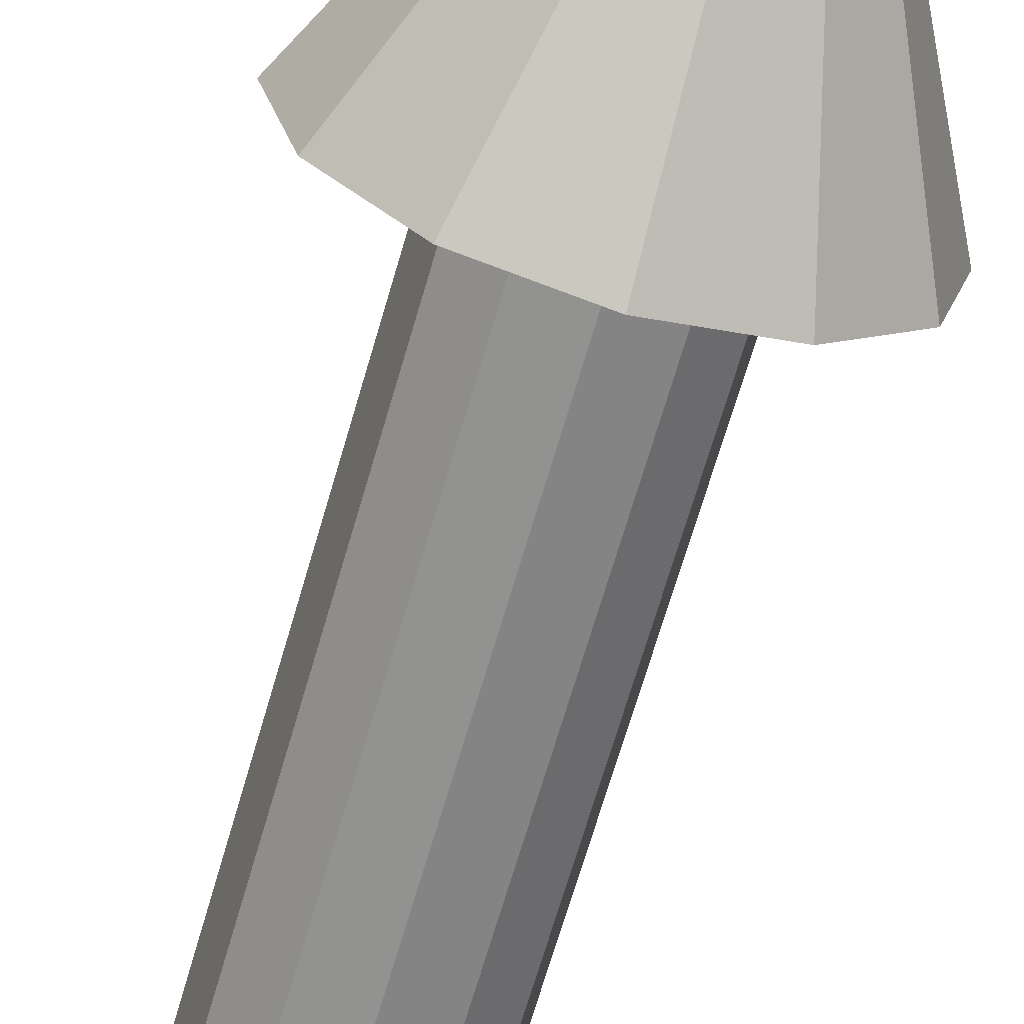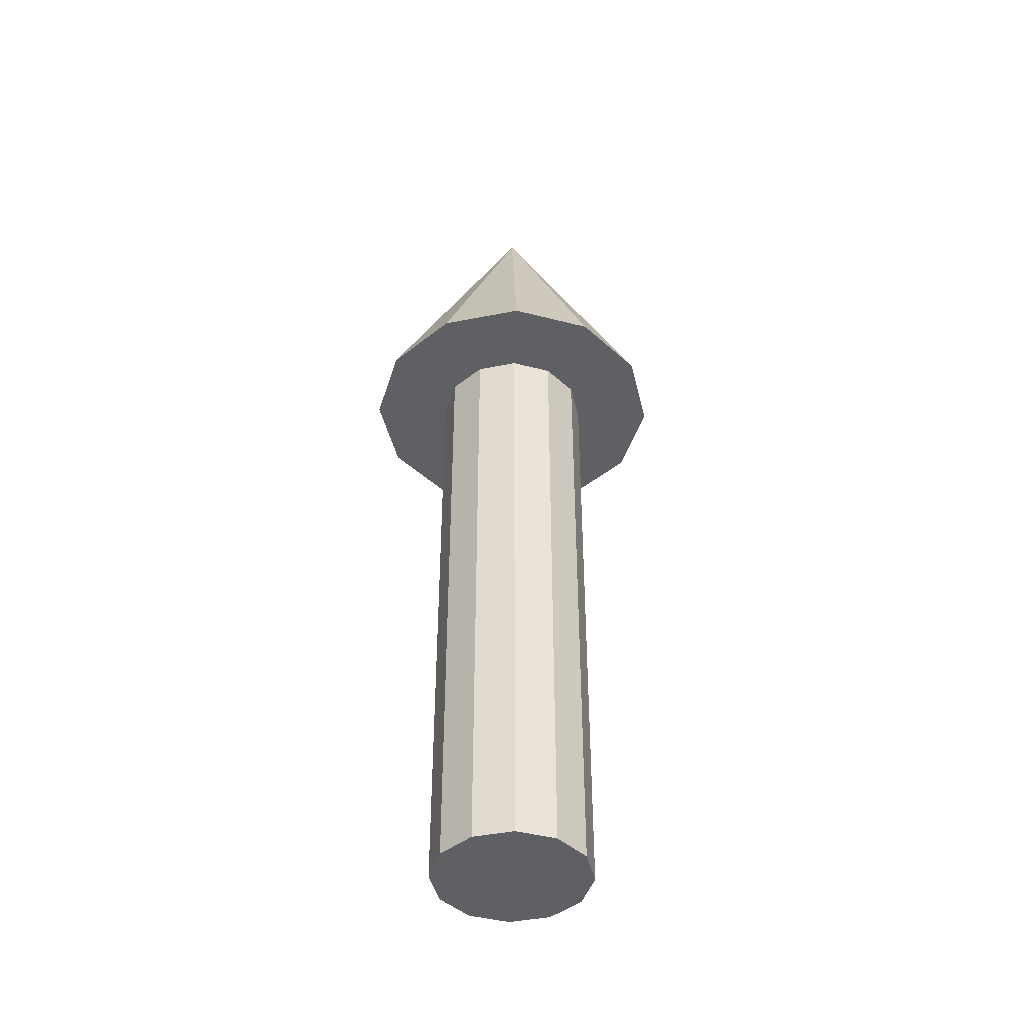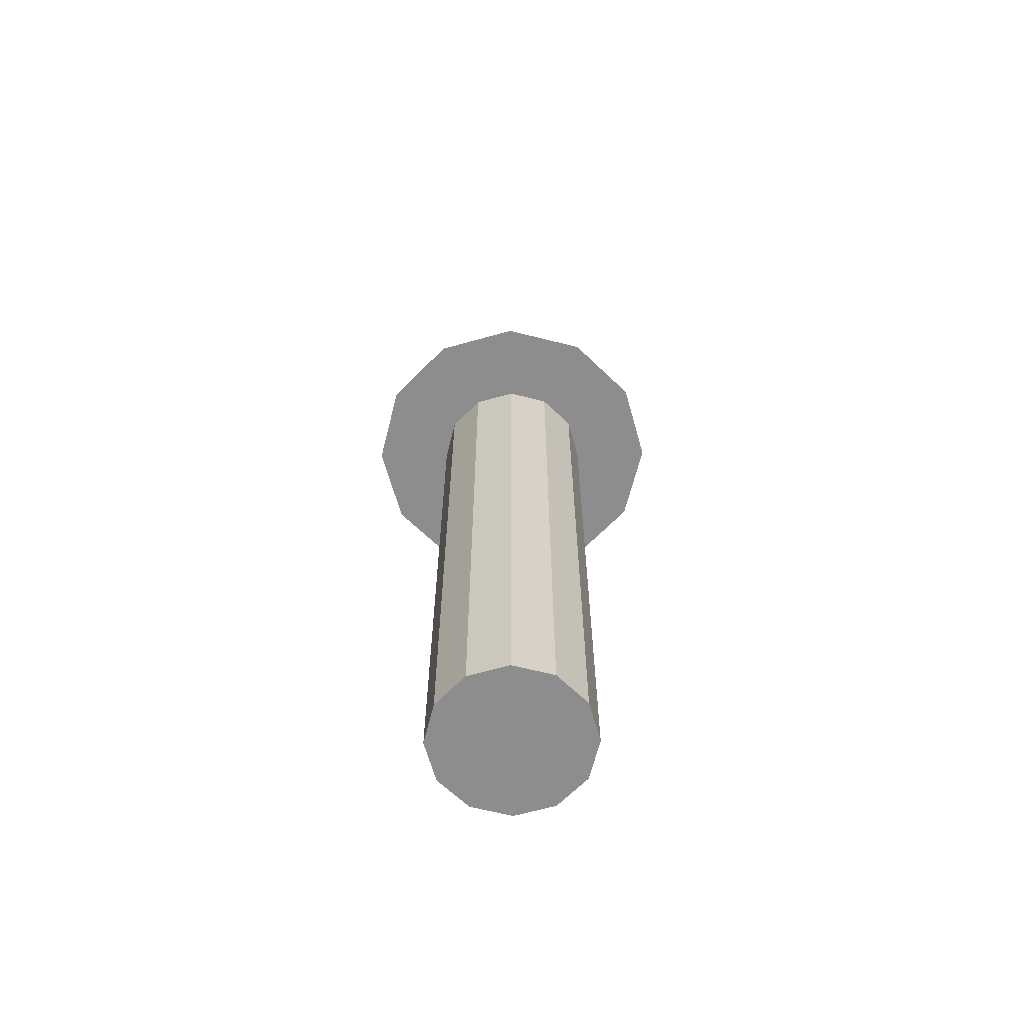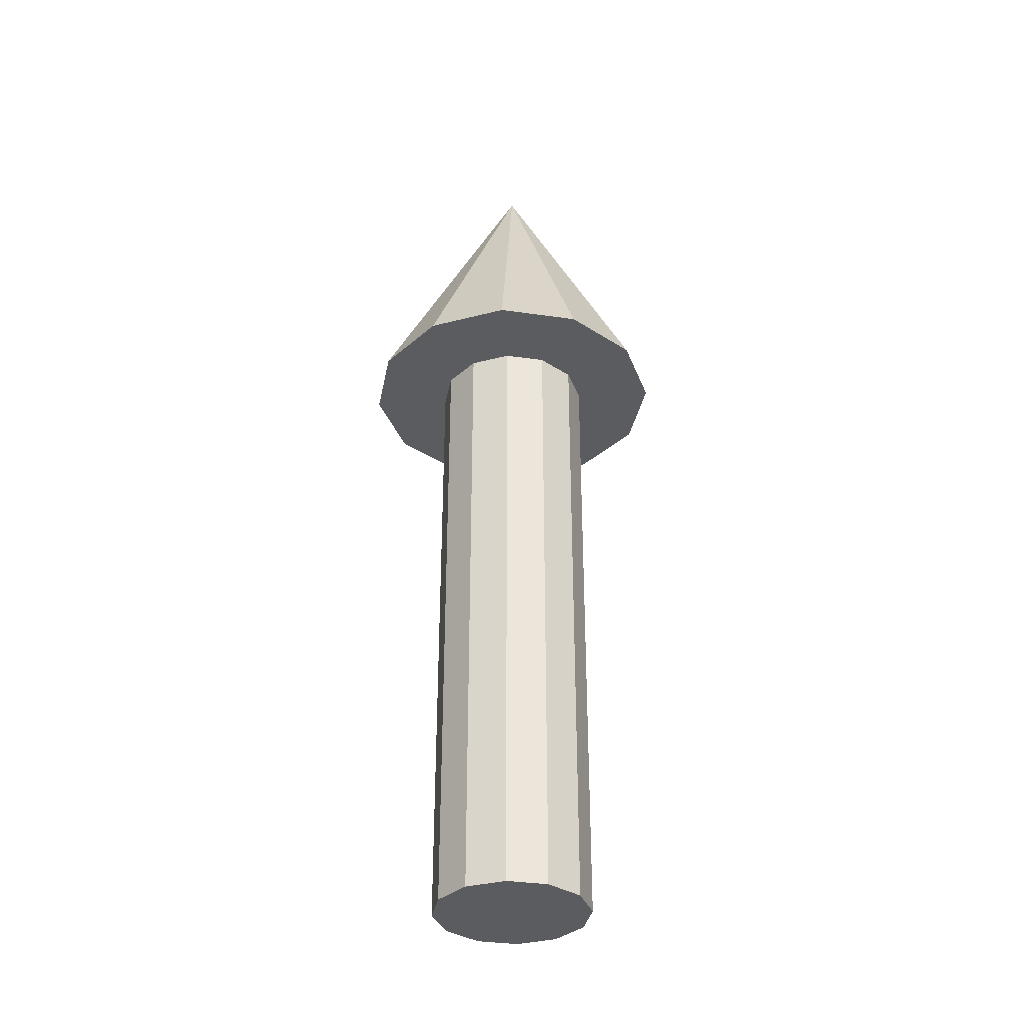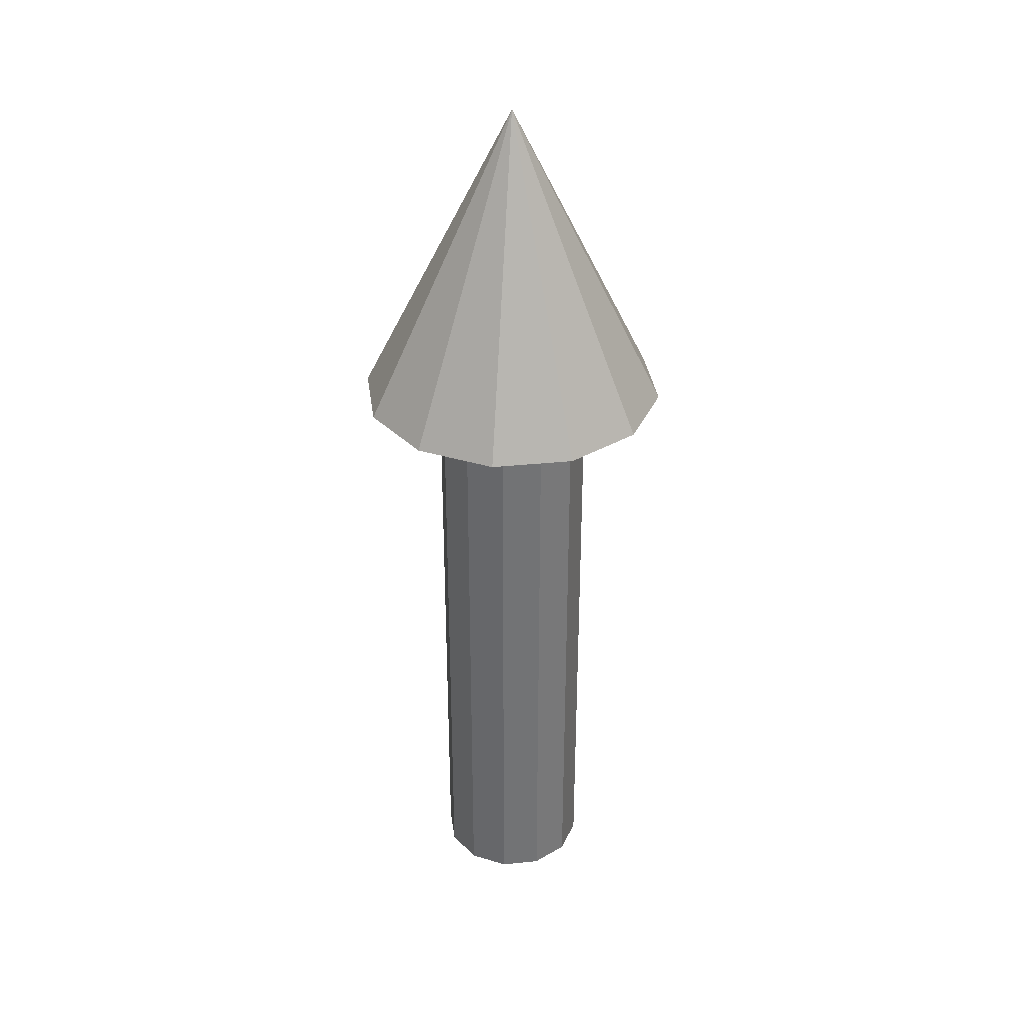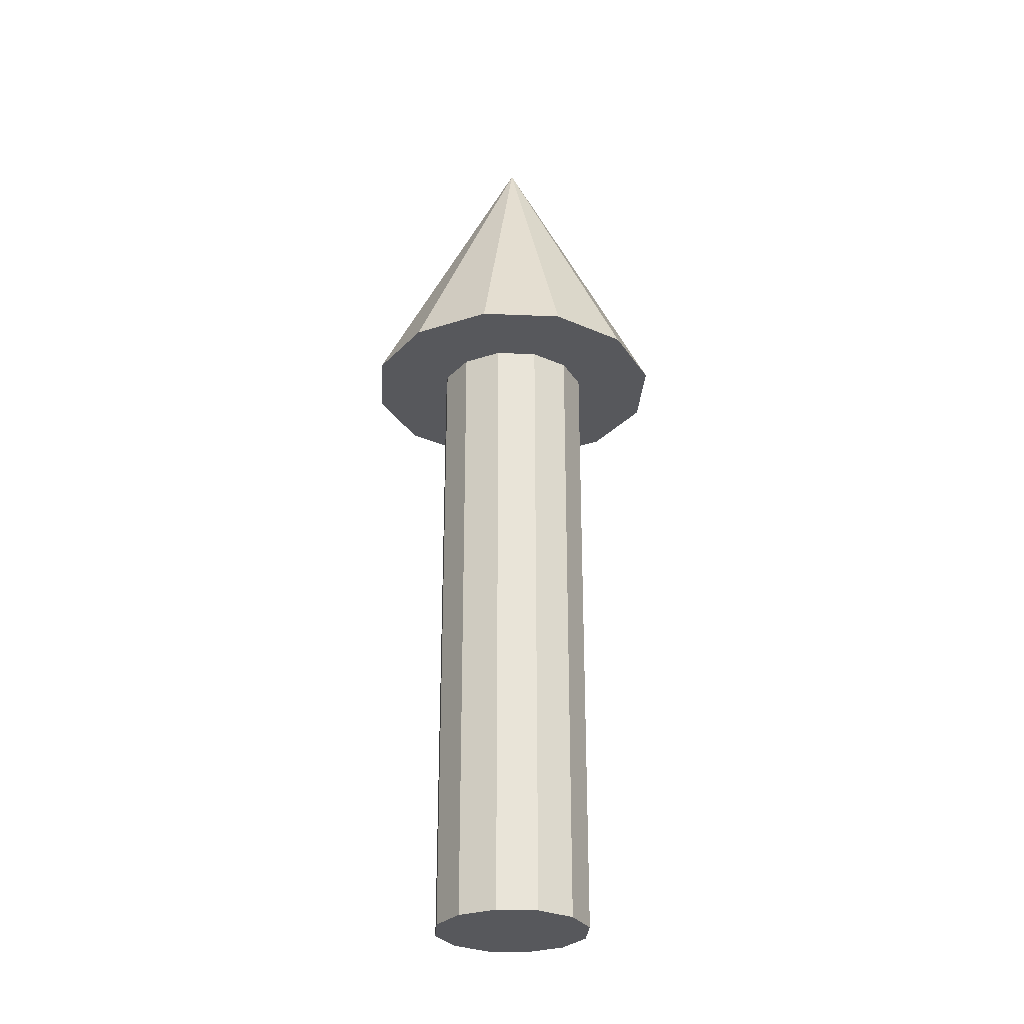
<metadata>
{"format":"obj","ext":"obj","renderer":"f3d","projection":"perspective","resolution":1024,"background":"white","views":[{"elev":-65.5,"azim":164.1,"up":"+Z"},{"elev":-43.7,"azim":28.1,"up":"+Y"},{"elev":-64.7,"azim":120.8,"up":"+Y"},{"elev":-35.0,"azim":-145.9,"up":"+Y"},{"elev":34.7,"azim":127.2,"up":"+Y"},{"elev":-28.6,"azim":161.2,"up":"+Y"}]}
</metadata>
<code>
o model
v 0.004305 0.001076 0.02
v 0.01431 0.001076 0.01732
v 0.01431 0.1666 0.01732
v 0.004305 0.1666 0.02
v 0.01431 0.001076 0.01732
v 0.02163 0.001076 0.01
v 0.02163 0.1666 0.01
v 0.01431 0.1666 0.01732
v 0.02163 0.001076 0.01
v 0.02431 0.001076 -0
v 0.02431 0.1666 0
v 0.02163 0.1666 0.01
v 0.02431 0.001076 -0
v 0.02163 0.001076 -0.01
v 0.02163 0.1666 -0.01
v 0.02431 0.1666 0
v 0.02163 0.001076 -0.01
v 0.01431 0.001076 -0.01732
v 0.01431 0.1666 -0.01732
v 0.02163 0.1666 -0.01
v 0.01431 0.001076 -0.01732
v 0.004305 0.001076 -0.02
v 0.004305 0.1666 -0.02
v 0.01431 0.1666 -0.01732
v 0.004305 0.001076 -0.02
v -0.005695 0.001076 -0.01732
v -0.005695 0.1666 -0.01732
v 0.004305 0.1666 -0.02
v -0.005695 0.001076 -0.01732
v -0.01302 0.001076 -0.01
v -0.01302 0.1666 -0.01
v -0.005695 0.1666 -0.01732
v -0.01302 0.001076 -0.01
v -0.0157 0.001076 -0
v -0.0157 0.1666 0
v -0.01302 0.1666 -0.01
v -0.0157 0.001076 -0
v -0.01302 0.001076 0.01
v -0.01302 0.1666 0.01
v -0.0157 0.1666 0
v -0.01302 0.001076 0.01
v -0.005695 0.001076 0.01732
v -0.005695 0.1666 0.01732
v -0.01302 0.1666 0.01
v -0.005695 0.001076 0.01732
v 0.004305 0.001076 0.02
v 0.004305 0.1666 0.02
v -0.005695 0.1666 0.01732
v 0.004305 0.1666 0.02
v 0.01431 0.1666 0.01732
v 0.02163 0.1666 0.01
v 0.02431 0.1666 0
v 0.02163 0.1666 -0.01
v 0.01431 0.1666 -0.01732
v 0.004305 0.1666 -0.02
v -0.005695 0.1666 -0.01732
v -0.01302 0.1666 -0.01
v -0.0157 0.1666 0
v -0.01302 0.1666 0.01
v -0.005695 0.1666 0.01732
v -0.005695 0.001076 0.01732
v -0.01302 0.001076 0.01
v -0.0157 0.001076 -0
v -0.01302 0.001076 -0.01
v -0.005695 0.001076 -0.01732
v 0.004305 0.001076 -0.02
v 0.01431 0.001076 -0.01732
v 0.02163 0.001076 -0.01
v 0.02431 0.001076 -0
v 0.02163 0.001076 0.01
v 0.01431 0.001076 0.01732
v 0.004305 0.001076 0.02
v -0.03569 0.1639 0
v -0.03034 0.1639 0.02
v 0.004305 0.2439 0
v -0.03034 0.1639 0.02
v -0.0157 0.1639 0.03464
v 0.004305 0.2439 0
v -0.0157 0.1639 0.03464
v 0.004305 0.1639 0.04
v 0.004305 0.2439 0
v 0.004305 0.1639 0.04
v 0.02431 0.1639 0.03464
v 0.004305 0.2439 0
v 0.02431 0.1639 0.03464
v 0.03895 0.1639 0.02
v 0.004305 0.2439 0
v 0.03895 0.1639 0.02
v 0.0443 0.1639 0
v 0.004305 0.2439 0
v 0.0443 0.1639 0
v 0.03895 0.1639 -0.02
v 0.004305 0.2439 0
v 0.03895 0.1639 -0.02
v 0.02431 0.1639 -0.03464
v 0.004305 0.2439 0
v 0.02431 0.1639 -0.03464
v 0.004305 0.1639 -0.04
v 0.004305 0.2439 0
v 0.004305 0.1639 -0.04
v -0.0157 0.1639 -0.03464
v 0.004305 0.2439 0
v -0.0157 0.1639 -0.03464
v -0.03034 0.1639 -0.02
v 0.004305 0.2439 0
v -0.03034 0.1639 -0.02
v -0.03569 0.1639 0
v 0.004305 0.2439 0
v -0.03034 0.1639 -0.02
v -0.0157 0.1639 -0.03464
v 0.004305 0.1639 -0.04
v 0.02431 0.1639 -0.03464
v 0.03895 0.1639 -0.02
v 0.0443 0.1639 0
v 0.03895 0.1639 0.02
v 0.02431 0.1639 0.03464
v 0.004305 0.1639 0.04
v -0.0157 0.1639 0.03464
v -0.03034 0.1639 0.02
v -0.03569 0.1639 0
f 1 2 3 4
f 5 6 7 8
f 9 10 11 12
f 13 14 15 16
f 17 18 19 20
f 21 22 23 24
f 25 26 27 28
f 29 30 31 32
f 33 34 35 36
f 37 38 39 40
f 41 42 43 44
f 45 46 47 48
f 49 50 51 52 53 54 55 56 57 58 59 60
f 61 62 63 64 65 66 67 68 69 70 71 72
f 73 74 75
f 76 77 78
f 79 80 81
f 82 83 84
f 85 86 87
f 88 89 90
f 91 92 93
f 94 95 96
f 97 98 99
f 100 101 102
f 103 104 105
f 106 107 108
f 109 110 111 112 113 114 115 116 117 118 119 120

</code>
